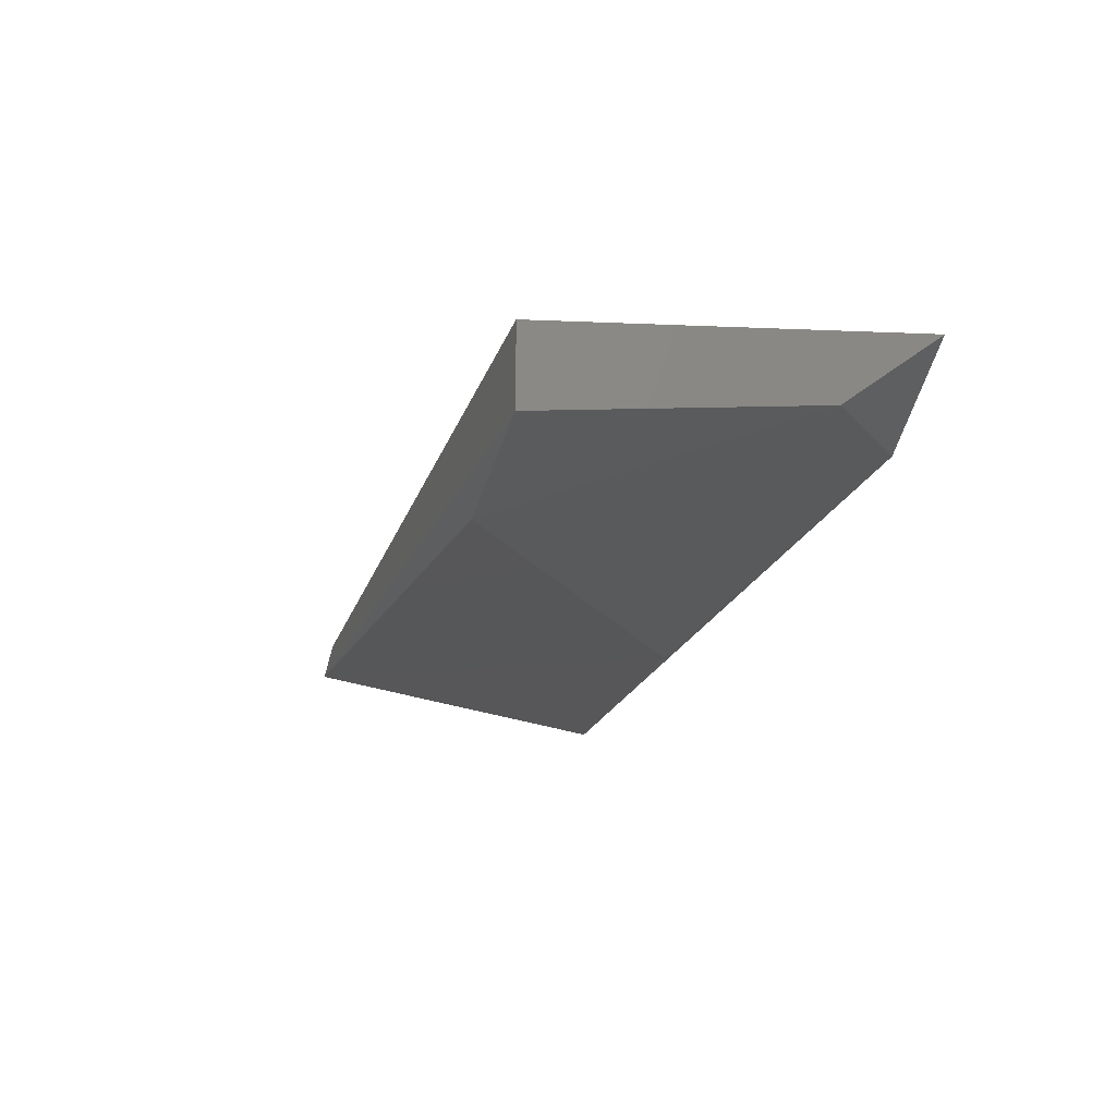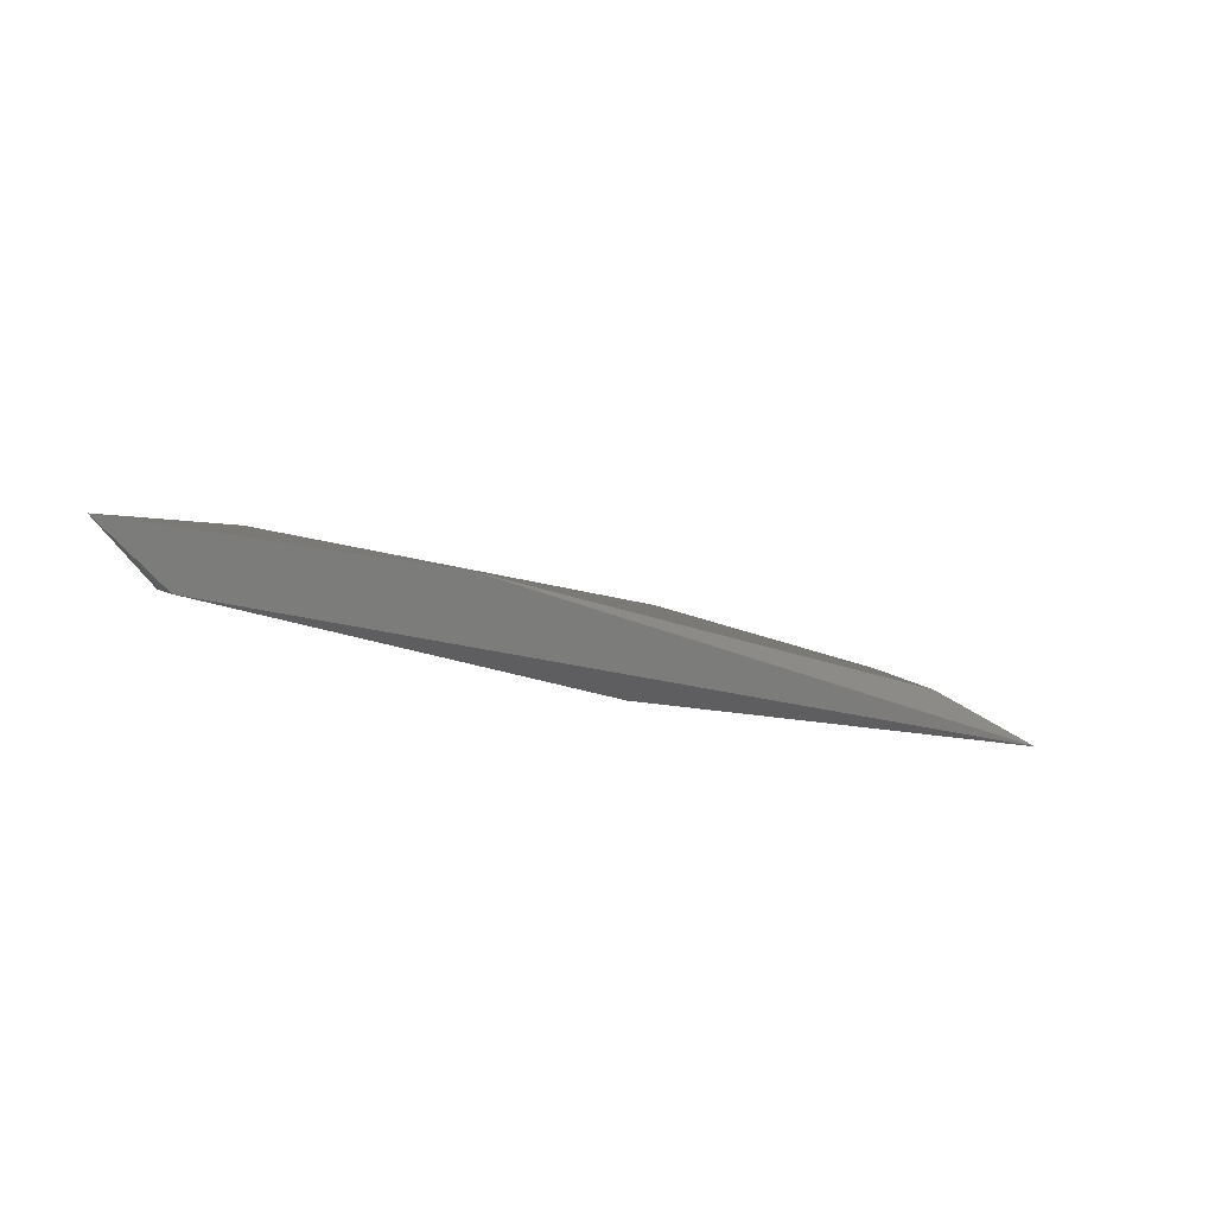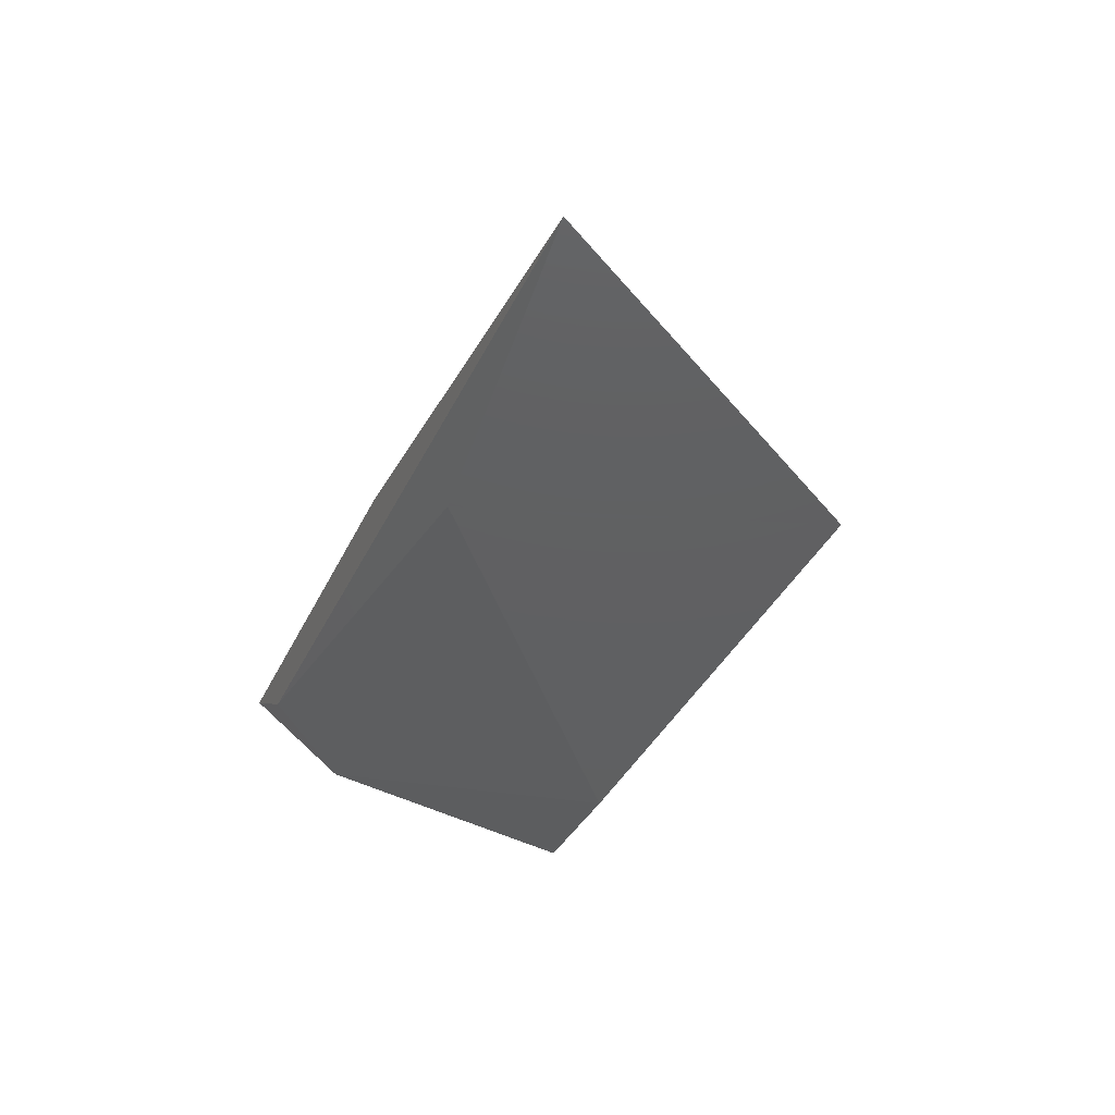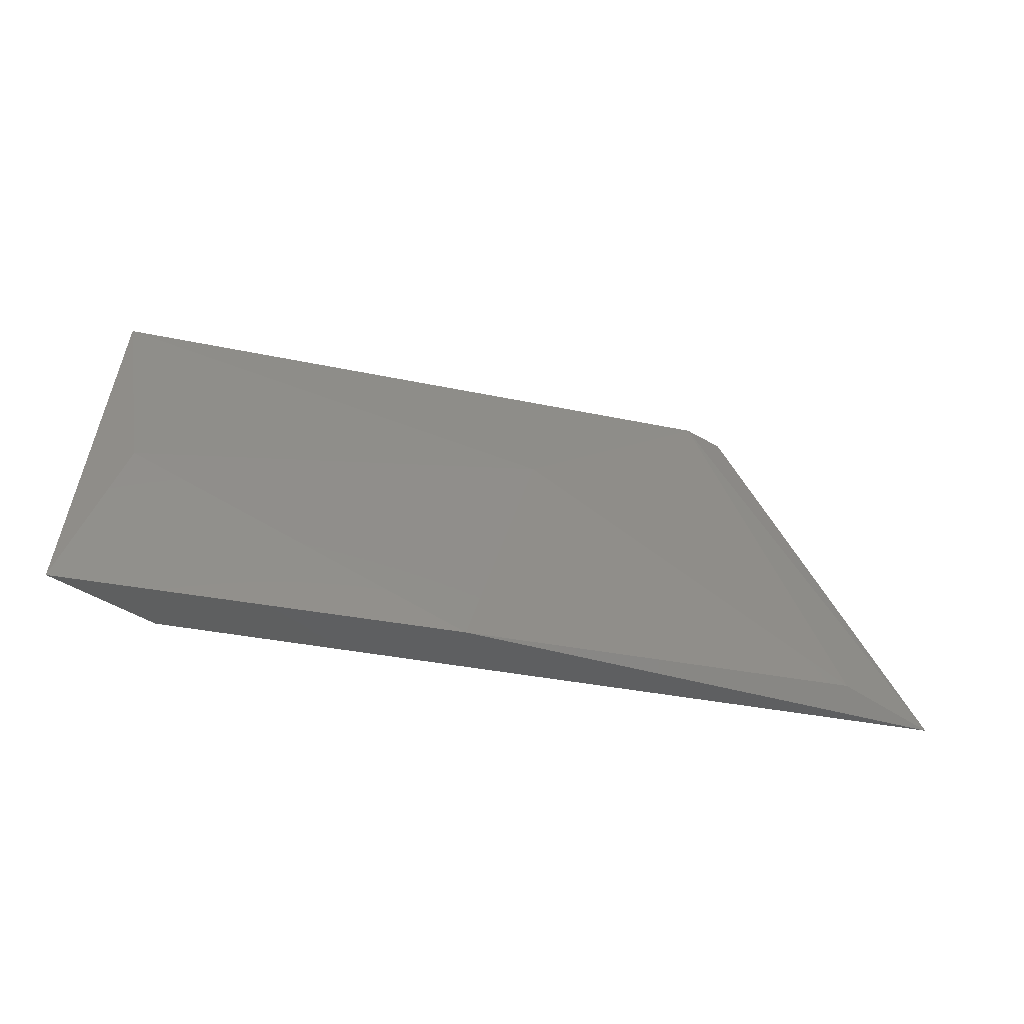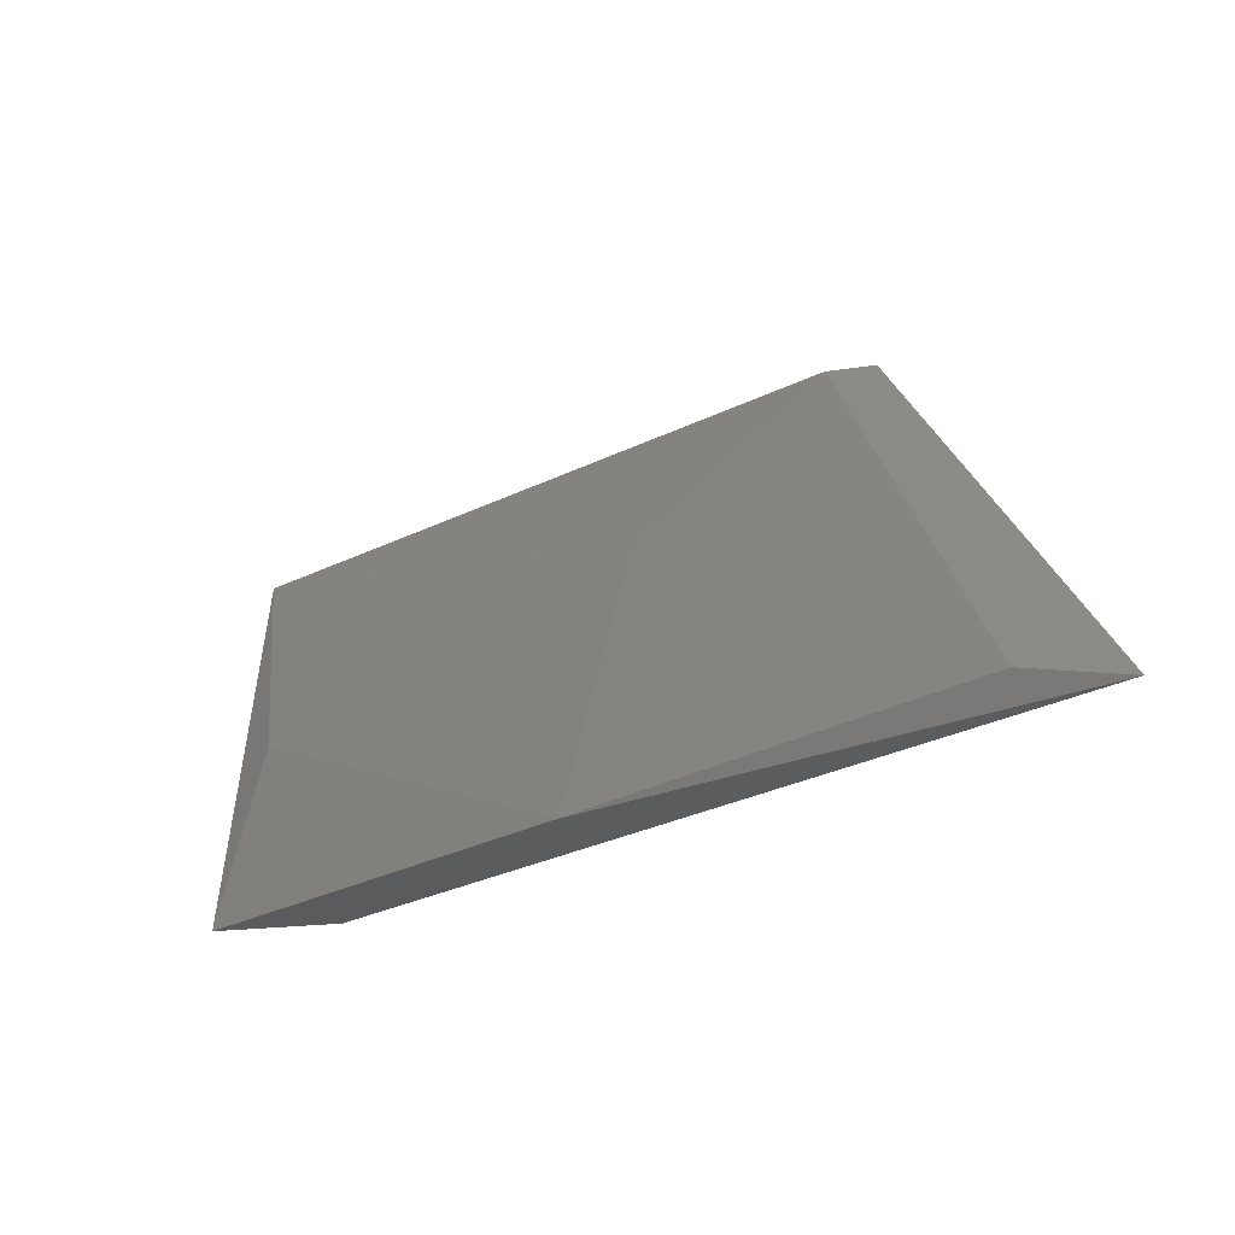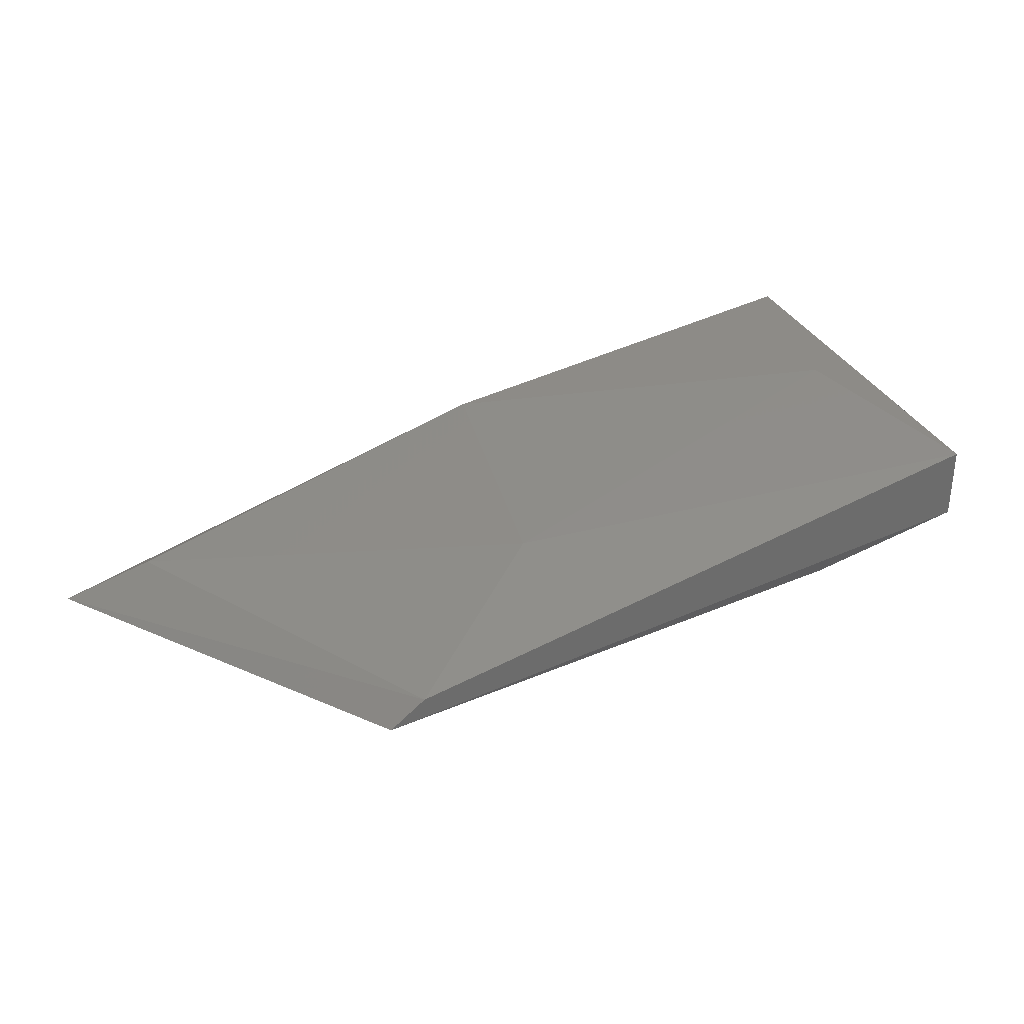
<metadata>
{"format":"stl","ext":"stl","renderer":"f3d","projection":"perspective","resolution":1024,"background":"white","views":[{"elev":-16.0,"azim":71.4,"up":"+Y"},{"elev":2.6,"azim":-152.9,"up":"+Y"},{"elev":-42.6,"azim":-112.9,"up":"+Y"},{"elev":52.3,"azim":-175.1,"up":"+Y"},{"elev":-27.4,"azim":-133.3,"up":"+Z"},{"elev":31.6,"azim":-27.1,"up":"+Y"}]}
</metadata>
<code>
# stl→obj: 14 verts, 24 faces
v -0.2389 0.4113 0.2126
v -0.2389 0.4239 0.1958
v -0.2389 0.4176 0.2589
v -0.2389 0.405 0.2589
v -0.2558 0.4113 0.1958
v -0.3105 0.4155 0.1958
v -0.3925 0.3945 0.1958
v -0.2663 0.3987 0.2568
v -0.3546 0.3945 0.2589
v -0.3318 0.3974 0.2019
v -0.3483 0.3987 0.2589
v -0.3777 0.4008 0.2
v -0.3188 0.4092 0.2378
v -0.2474 0.4218 0.2252
f 1 2 3
f 1 3 4
f 1 5 2
f 6 2 5
f 6 5 7
f 8 1 4
f 9 7 10
f 9 10 8
f 9 8 4
f 9 4 3
f 9 3 11
f 9 11 7
f 10 5 1
f 10 1 8
f 10 7 5
f 12 6 7
f 12 7 11
f 13 6 12
f 13 12 11
f 13 11 3
f 14 2 6
f 14 6 13
f 14 13 3
f 14 3 2

</code>
